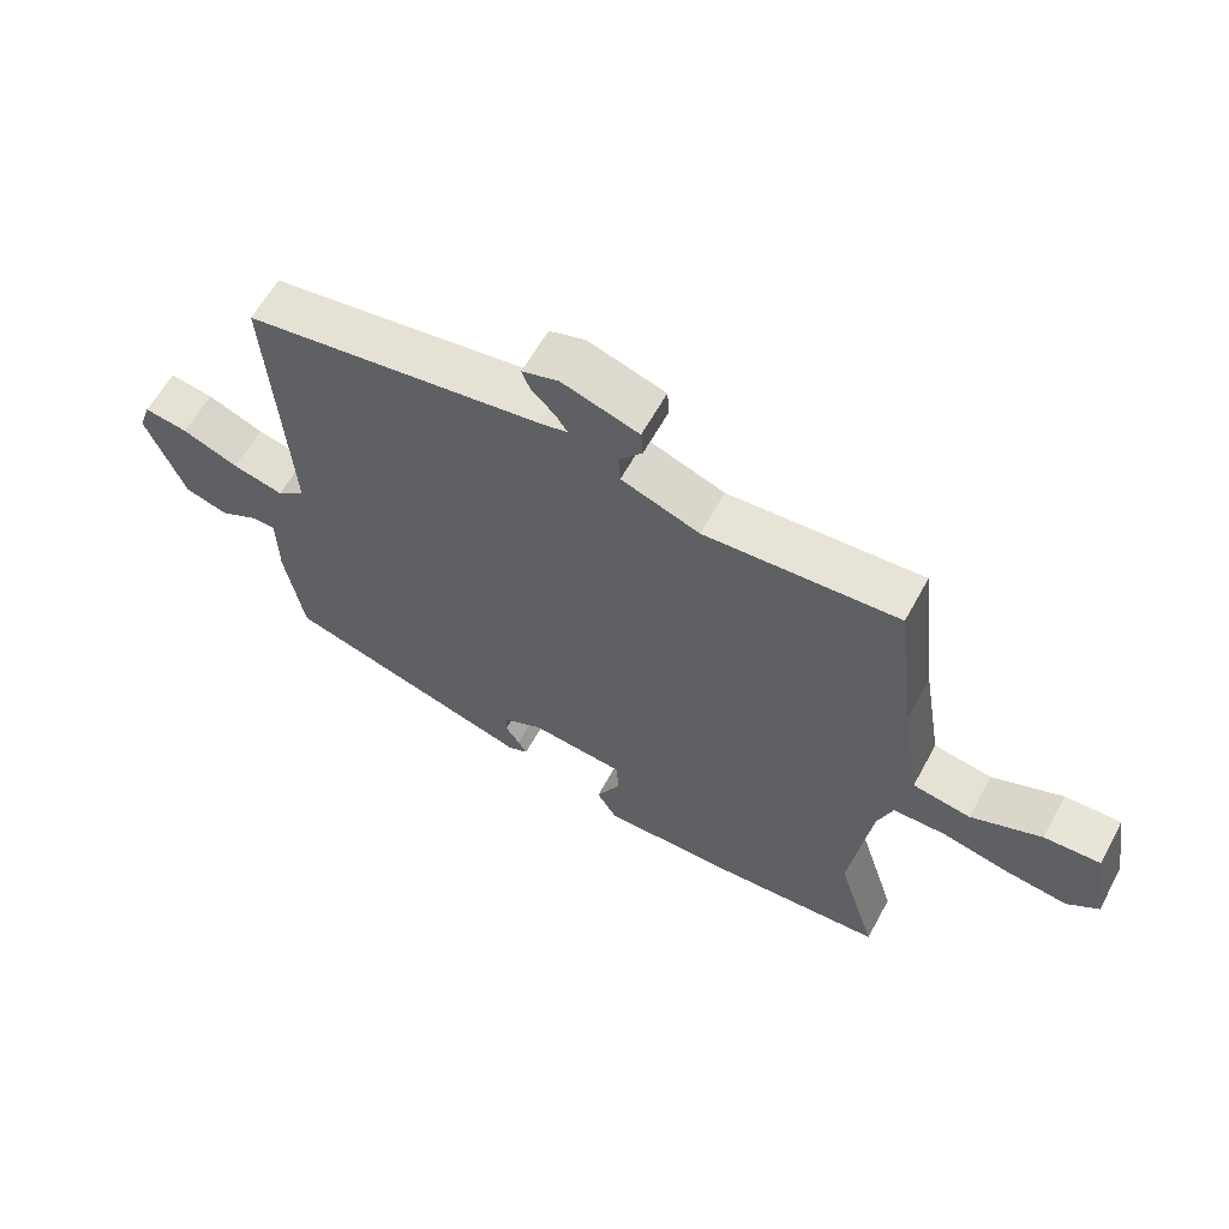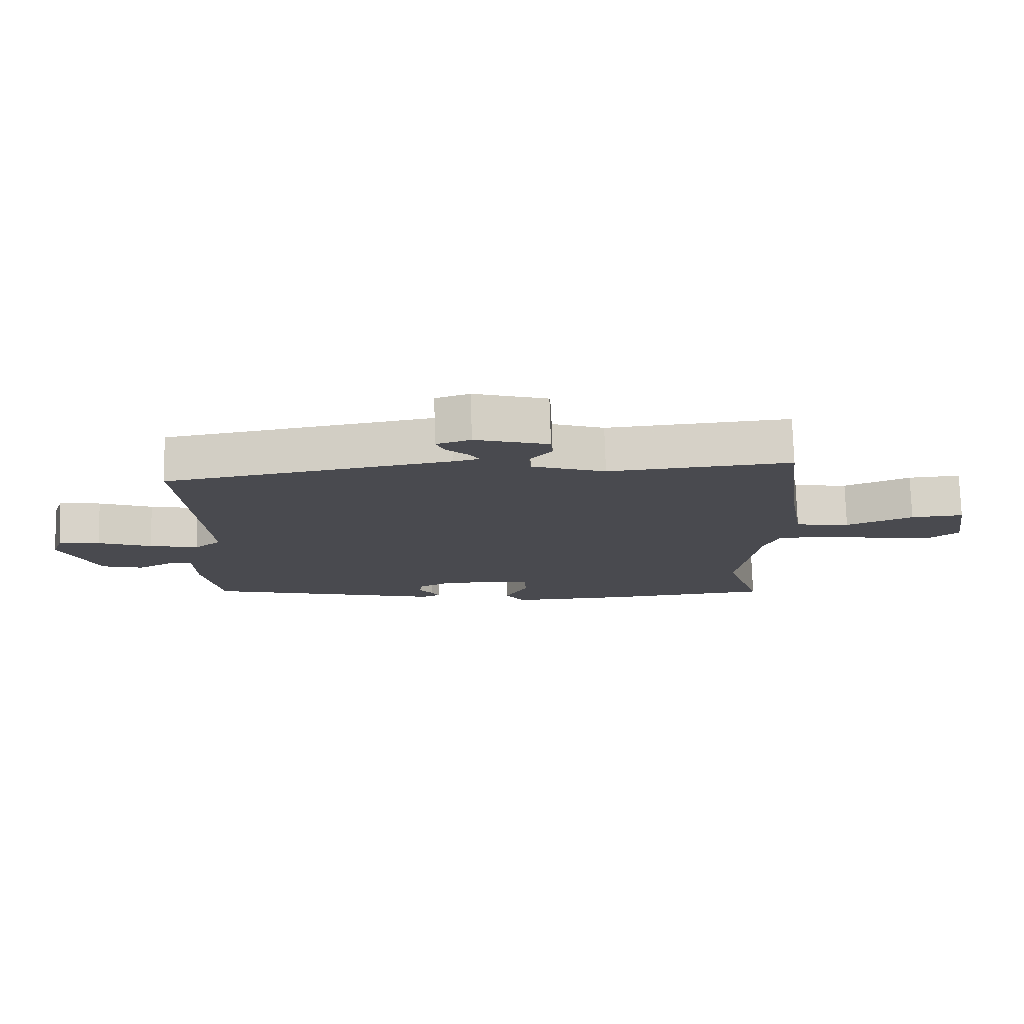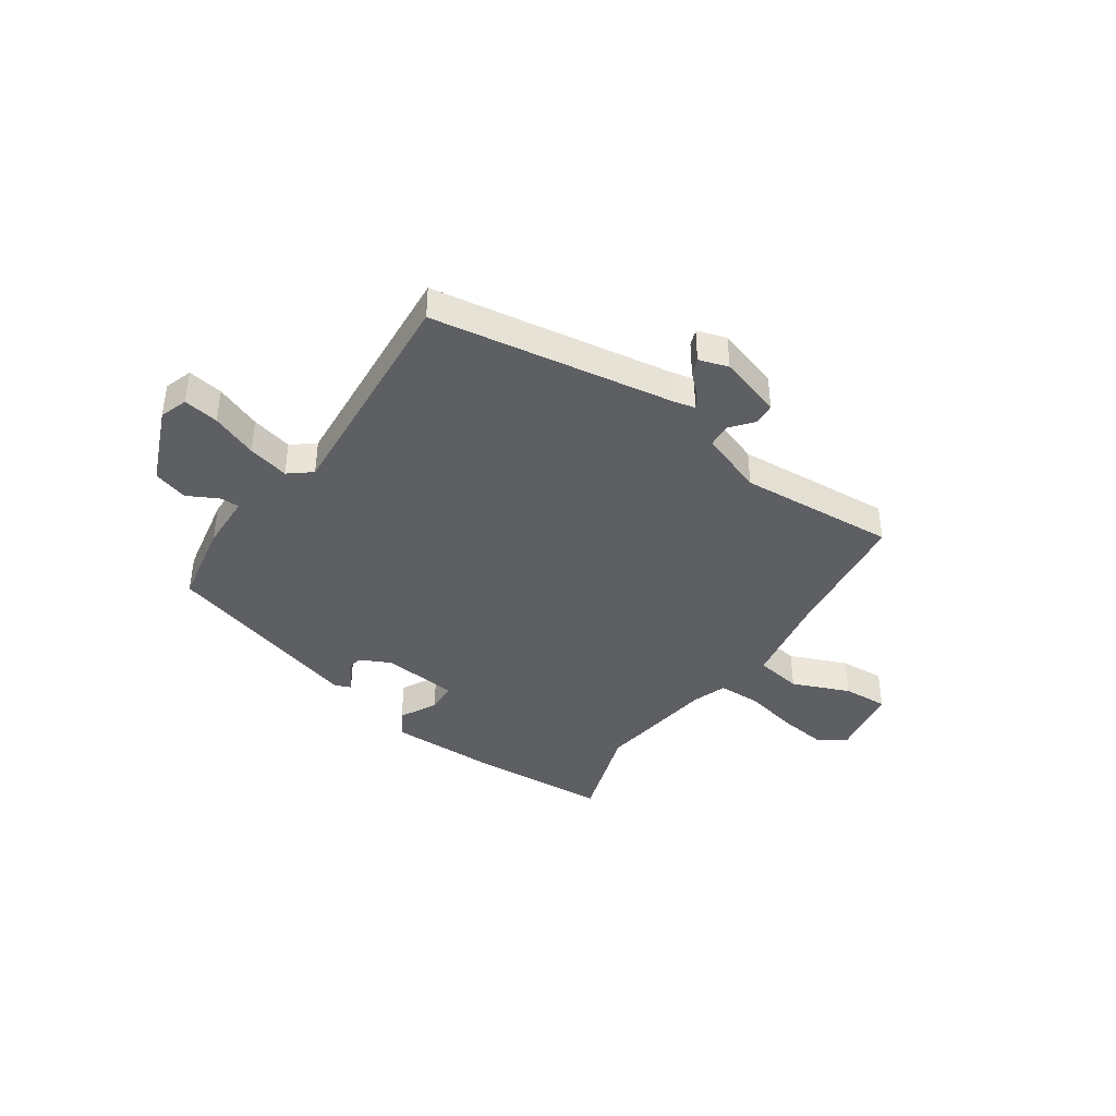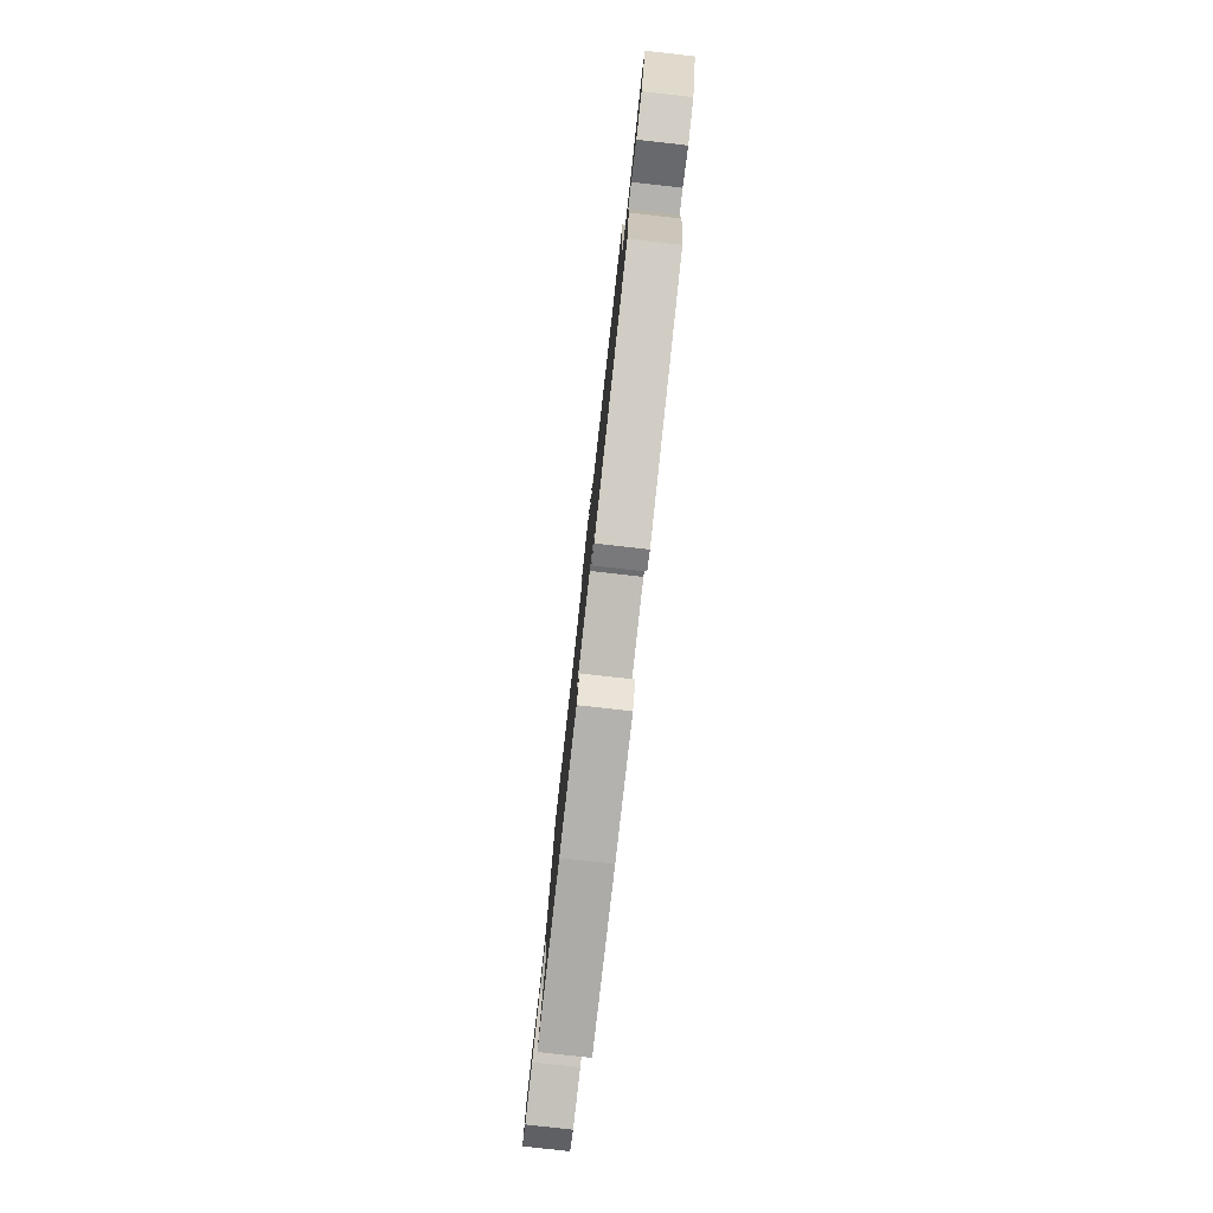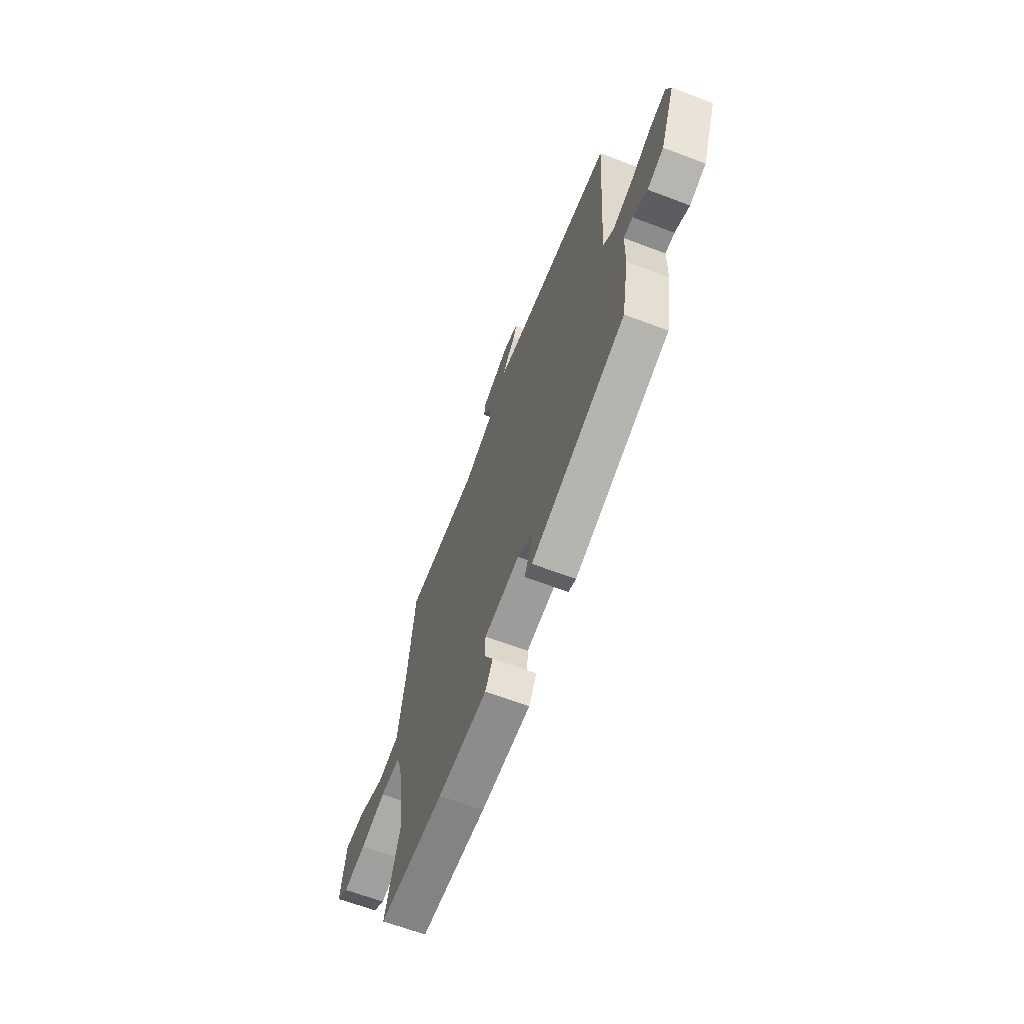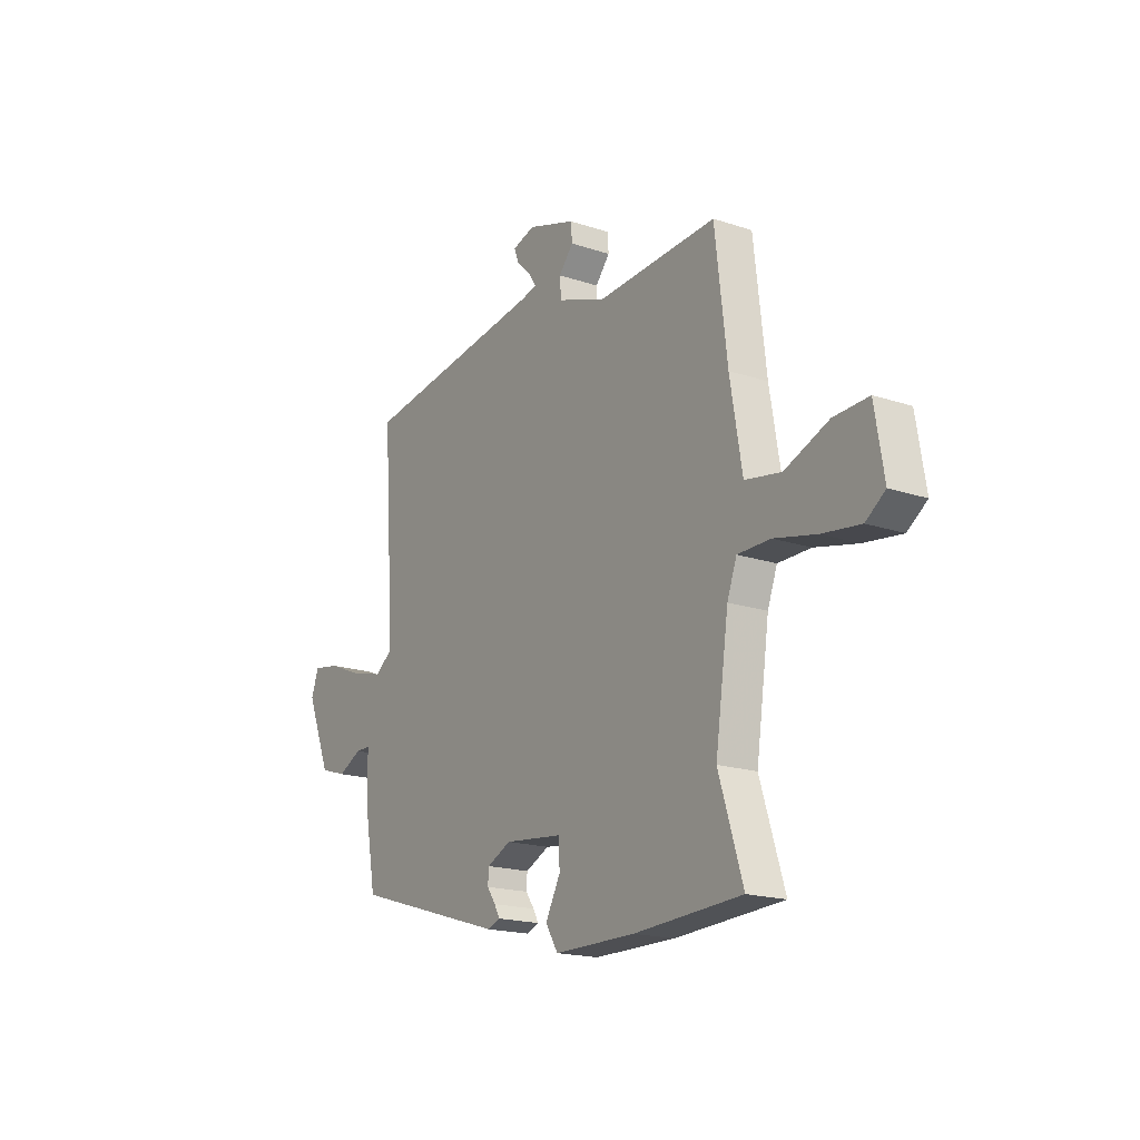
<metadata>
{"format":"obj","ext":"obj","renderer":"f3d","projection":"perspective","resolution":1024,"background":"white","views":[{"elev":60.9,"azim":28.5,"up":"+Z"},{"elev":76.4,"azim":-1.8,"up":"+Z"},{"elev":-40.4,"azim":-33.9,"up":"+Y"},{"elev":-79.8,"azim":-96.4,"up":"+Z"},{"elev":-64.2,"azim":-110.9,"up":"+Z"},{"elev":-18.1,"azim":56.9,"up":"+Z"}]}
</metadata>
<code>
v 0.448 0.07 -0.333
v 0.506 0.07 -0.519
v 0.246 0.07 -0.534
v 0.05 0.07 -0.534
v 0.02 0.07 -0.485
v 0.056 0.07 -0.417
v 0.054 0.07 -0.36
v -0.087 0.07 -0.345
v -0.145 0.07 -0.373
v -0.147 0.07 -0.405
v -0.126 0.07 -0.435
v -0.113 0.07 -0.459
v -0.143 0.07 -0.471
v -0.516 0.07 -0.359
v -0.544 0.07 -0.204
v -0.546 0.07 -0.1
v -0.582 0.07 -0.1
v -0.639 0.07 -0.129
v -0.703 0.07 -0.109
v -0.761 0.07 0.035
v -0.743 0.07 0.086
v -0.678 0.07 0.075
v -0.594 0.07 0.041
v -0.518 0.07 0.022
v -0.476 0.07 0.055
v -0.505 0.07 0.48
v -0.059 0.07 0.547
v -0.018 0.07 0.556
v -0.036 0.07 0.583
v -0.071 0.07 0.617
v -0.083 0.07 0.648
v -0.029 0.07 0.665
v 0.087 0.07 0.628
v 0.09 0.07 0.588
v 0.055 0.07 0.546
v 0.058 0.07 0.502
v 0.175 0.07 0.459
v 0.465 0.07 0.477
v 0.494 0.07 0.228
v 0.523 0.07 0.055
v 0.61 0.07 0.04
v 0.716 0.07 0.083
v 0.8 0.07 0.087
v 0.822 0.07 -0.048
v 0.775 0.07 -0.082
v 0.684 0.07 -0.07
v 0.582 0.07 -0.047
v 0.503 0.07 -0.048
v 0.48 0.07 -0.111
v 0.448 0 -0.333
v 0.506 0 -0.519
v 0.246 0 -0.534
v 0.05 0 -0.534
v 0.02 0 -0.485
v 0.056 0 -0.417
v 0.054 0 -0.36
v -0.087 0 -0.345
v -0.145 0 -0.373
v -0.147 0 -0.405
v -0.126 0 -0.435
v -0.113 0 -0.459
v -0.143 0 -0.471
v -0.516 0 -0.359
v -0.544 0 -0.204
v -0.546 0 -0.1
v -0.582 0 -0.1
v -0.639 0 -0.129
v -0.703 0 -0.109
v -0.761 0 0.035
v -0.743 0 0.086
v -0.678 0 0.075
v -0.594 0 0.041
v -0.518 0 0.022
v -0.476 0 0.055
v -0.505 0 0.48
v -0.059 0 0.547
v -0.018 0 0.556
v -0.036 0 0.583
v -0.071 0 0.617
v -0.083 0 0.648
v -0.029 0 0.665
v 0.087 0 0.628
v 0.09 0 0.588
v 0.055 0 0.546
v 0.058 0 0.502
v 0.175 0 0.459
v 0.465 0 0.477
v 0.494 0 0.228
v 0.523 0 0.055
v 0.61 0 0.04
v 0.716 0 0.083
v 0.8 0 0.087
v 0.822 0 -0.048
v 0.775 0 -0.082
v 0.684 0 -0.07
v 0.582 0 -0.047
v 0.503 0 -0.048
v 0.48 0 -0.111
f 45 46 47
f 44 45 47
f 43 44 47
f 42 43 47
f 41 42 47
f 40 41 47 48
f 39 40 48 49
f 39 49 1
f 38 39 1
f 37 38 1
f 33 34 35
f 32 33 35
f 31 32 35
f 30 31 35
f 29 30 35
f 28 29 35 36
f 27 28 36
f 25 26 27 36
f 21 22 23
f 20 21 23
f 19 20 23
f 18 19 23
f 17 18 23
f 16 17 23 24
f 16 24 25
f 15 16 25
f 14 15 25
f 13 14 25
f 12 13 25
f 11 12 25
f 10 11 25
f 4 5 6
f 3 4 6
f 2 3 6
f 1 2 6
f 1 6 7
f 37 1 7 8
f 37 8 9
f 36 37 9
f 25 36 9
f 9 10 25
f 96 95 94
f 96 94 93
f 96 93 92
f 96 92 91
f 96 91 90
f 97 96 90 89
f 98 97 89 88
f 50 98 88
f 50 88 87
f 50 87 86
f 84 83 82
f 84 82 81
f 84 81 80
f 84 80 79
f 84 79 78
f 85 84 78 77
f 85 77 76
f 85 76 75 74
f 72 71 70
f 72 70 69
f 72 69 68
f 72 68 67
f 72 67 66
f 73 72 66 65
f 74 73 65
f 74 65 64
f 74 64 63
f 74 63 62
f 74 62 61
f 74 61 60
f 74 60 59
f 55 54 53
f 55 53 52
f 55 52 51
f 55 51 50
f 56 55 50
f 57 56 50 86
f 58 57 86
f 58 86 85
f 58 85 74
f 74 59 58
f 1 50 51 2
f 2 51 52 3
f 3 52 53 4
f 4 53 54 5
f 5 54 55 6
f 6 55 56 7
f 7 56 57 8
f 8 57 58 9
f 9 58 59 10
f 10 59 60 11
f 11 60 61 12
f 12 61 62 13
f 13 62 63 14
f 14 63 64 15
f 15 64 65 16
f 16 65 66 17
f 17 66 67 18
f 18 67 68 19
f 19 68 69 20
f 20 69 70 21
f 21 70 71 22
f 22 71 72 23
f 23 72 73 24
f 24 73 74 25
f 25 74 75 26
f 26 75 76 27
f 27 76 77 28
f 28 77 78 29
f 29 78 79 30
f 30 79 80 31
f 31 80 81 32
f 32 81 82 33
f 33 82 83 34
f 34 83 84 35
f 35 84 85 36
f 36 85 86 37
f 37 86 87 38
f 38 87 88 39
f 39 88 89 40
f 40 89 90 41
f 41 90 91 42
f 42 91 92 43
f 43 92 93 44
f 44 93 94 45
f 45 94 95 46
f 46 95 96 47
f 47 96 97 48
f 48 97 98 49
f 49 98 50 1

</code>
